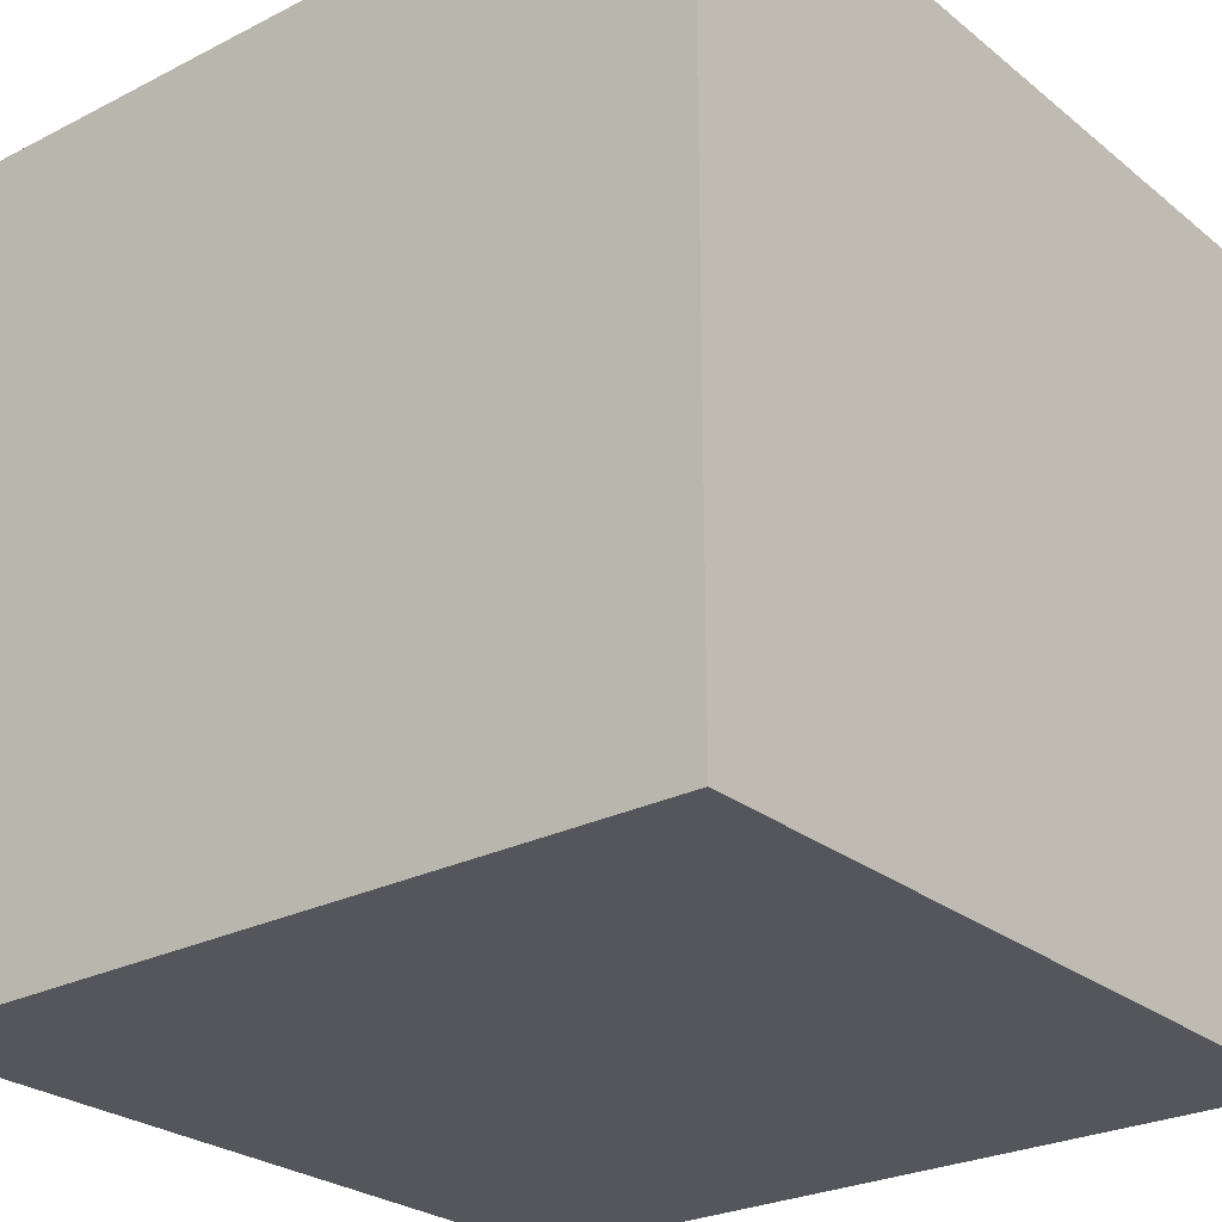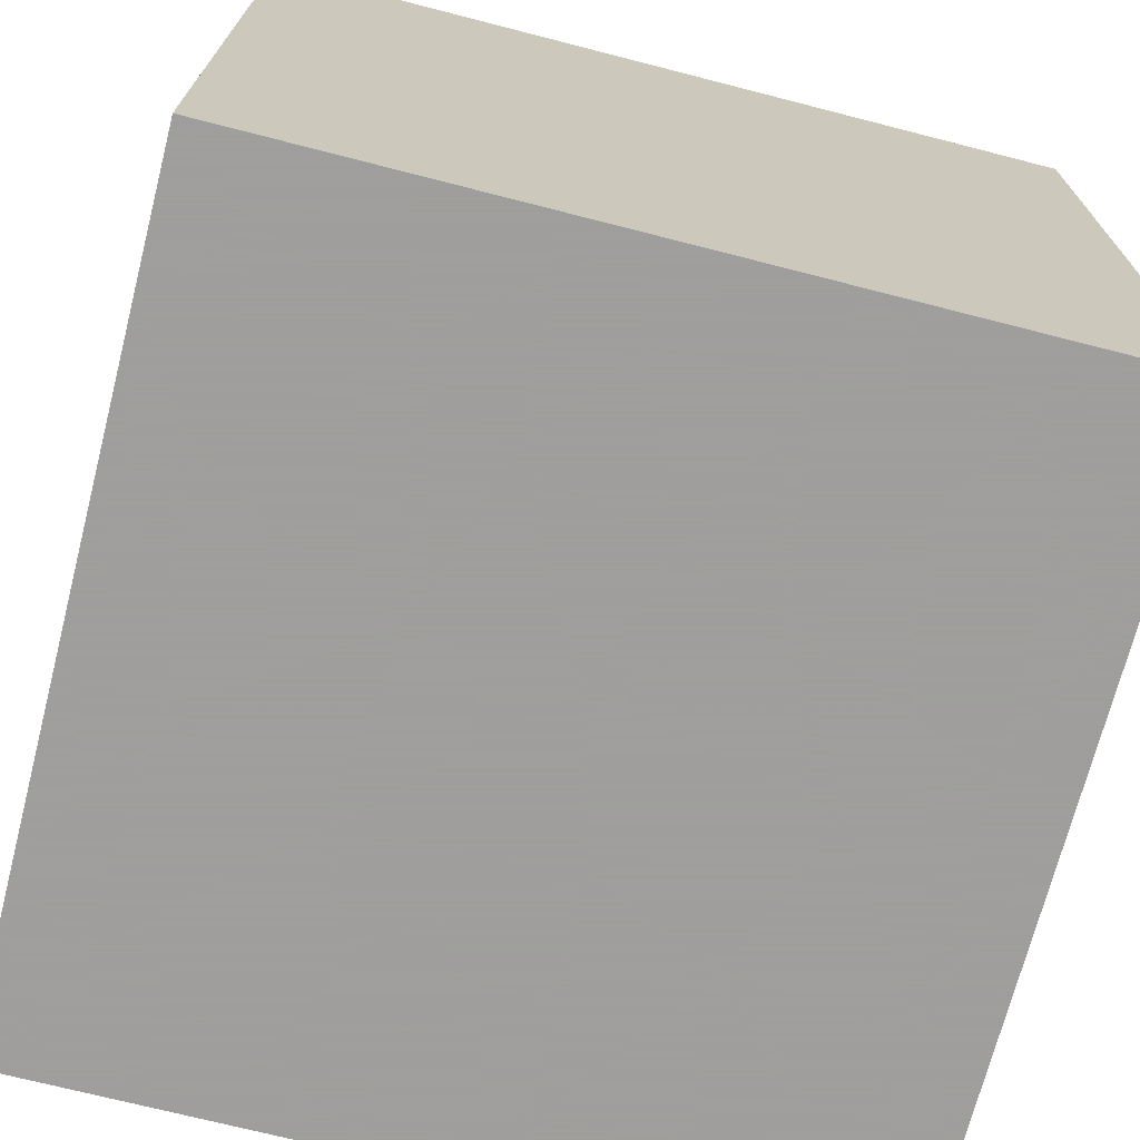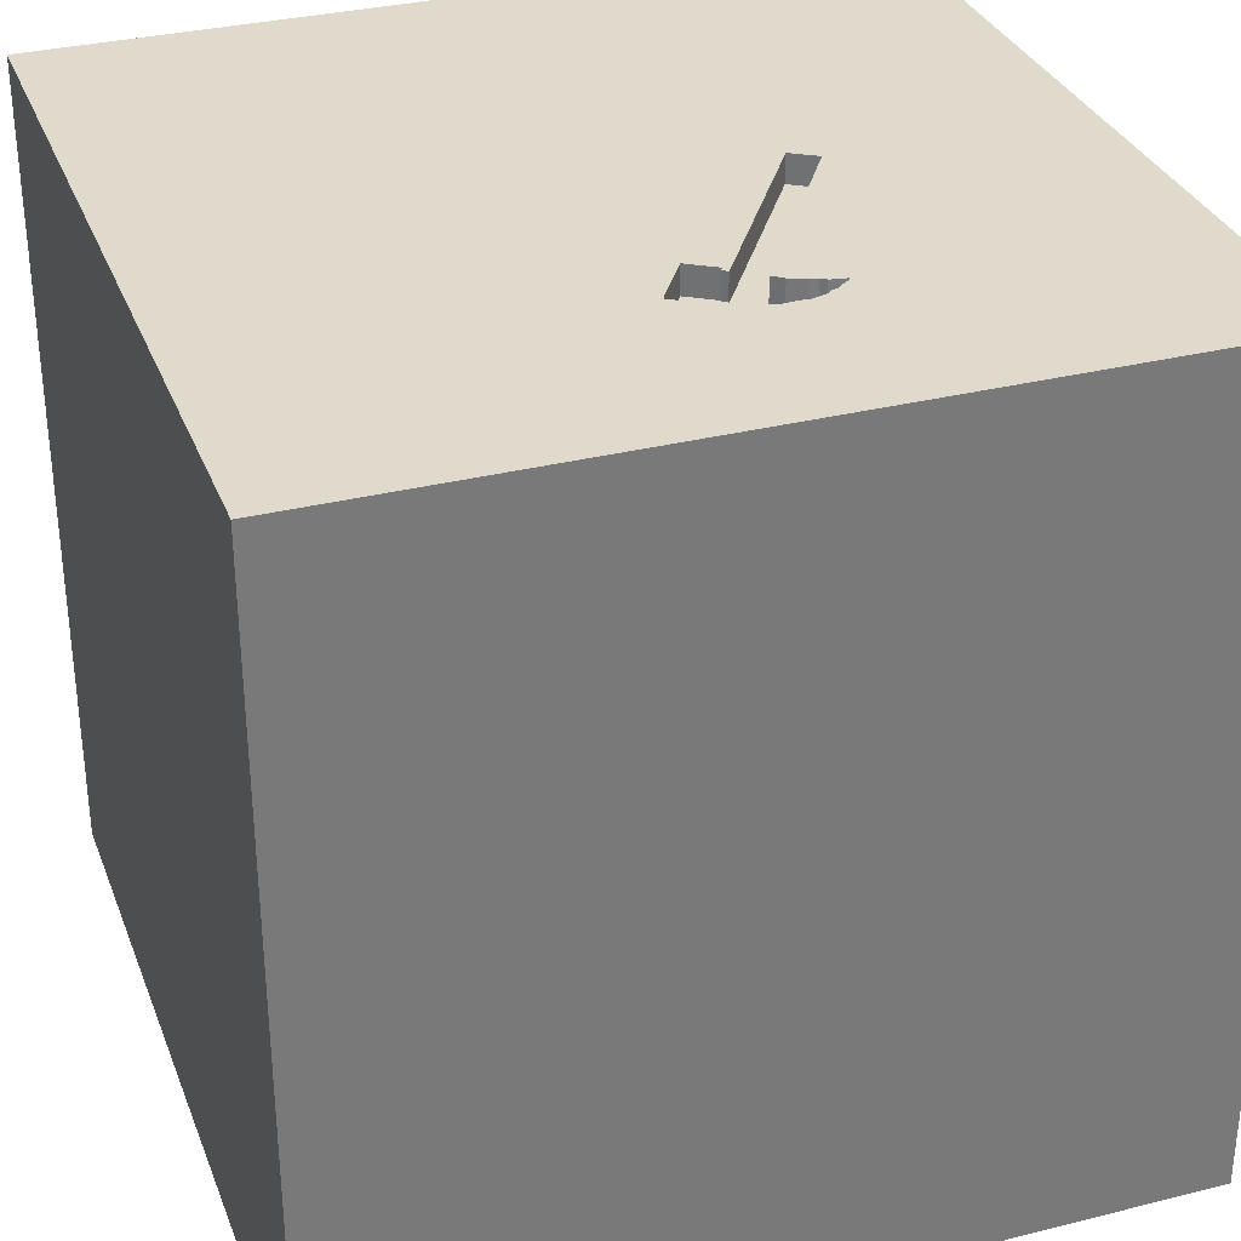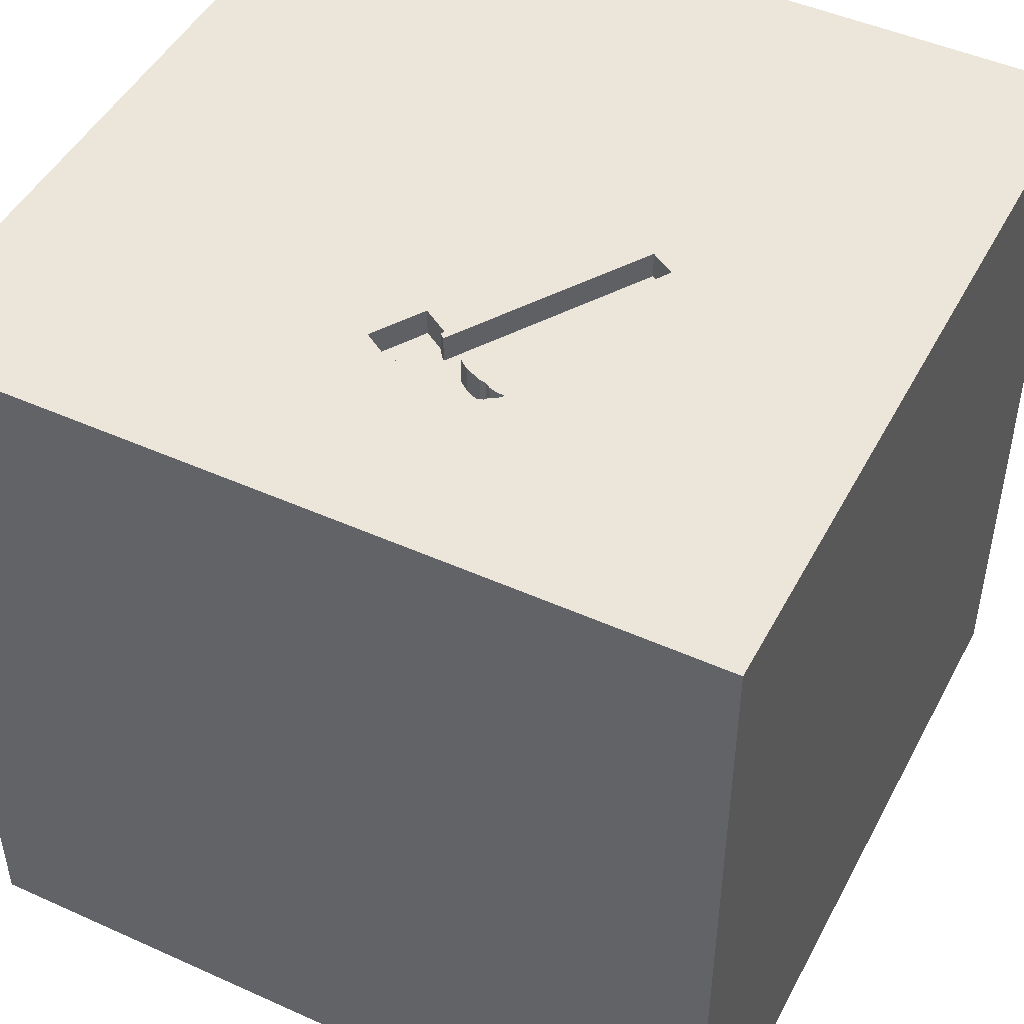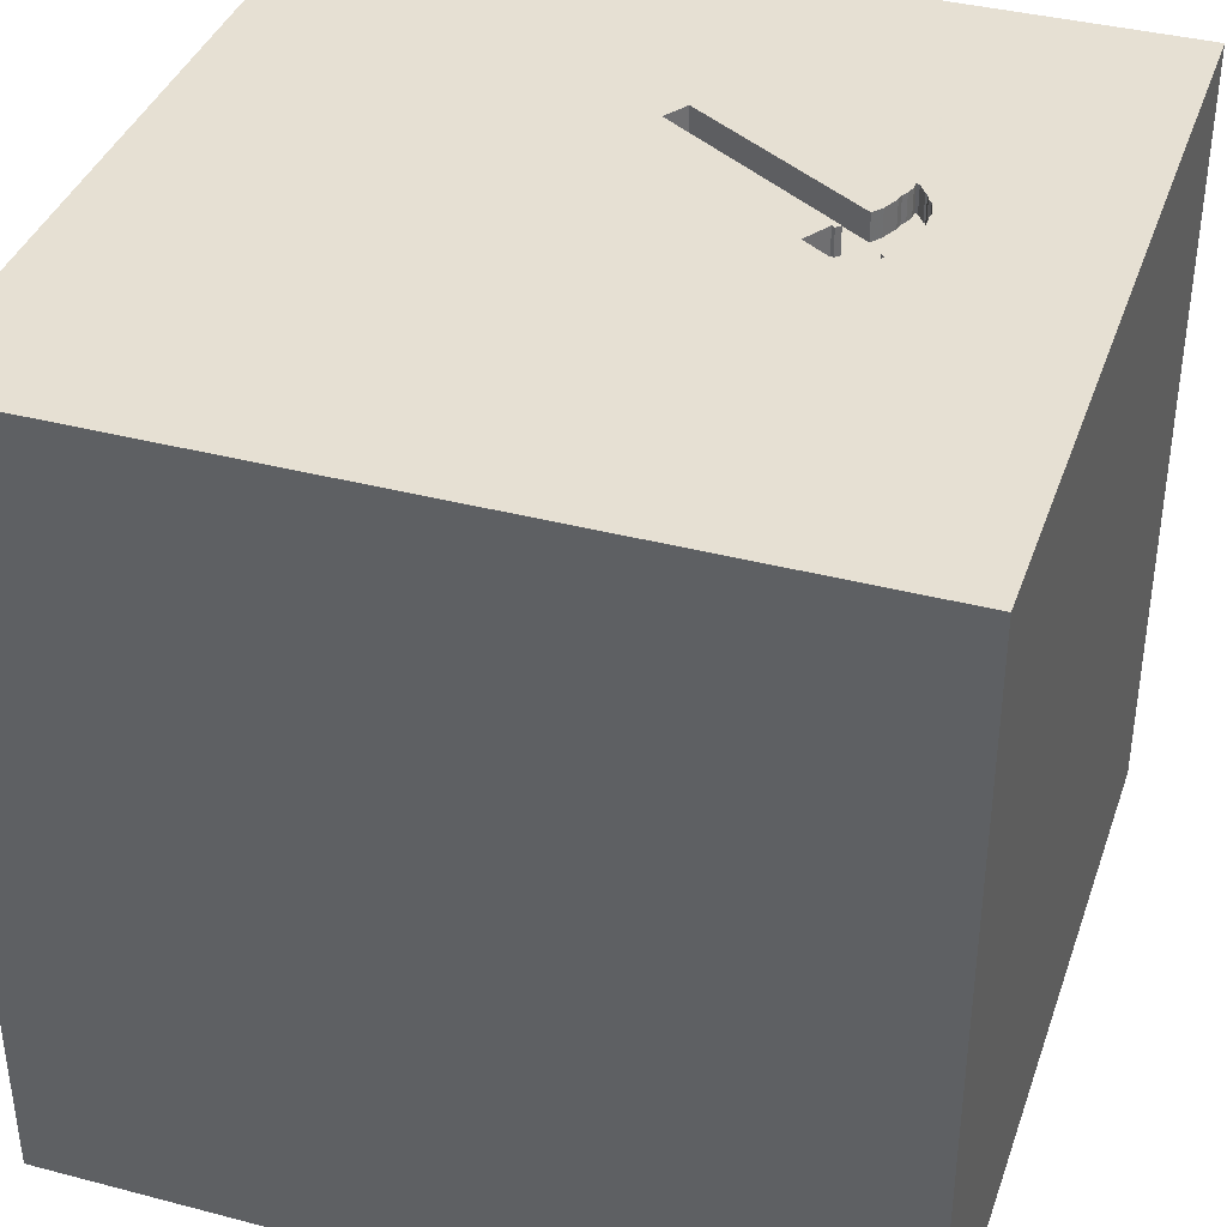
<metadata>
{"format":"obj","ext":"obj","renderer":"f3d","projection":"perspective","resolution":1024,"background":"white","views":[{"elev":-26.2,"azim":38.8,"up":"+Y"},{"elev":-71.1,"azim":-14.4,"up":"+Y"},{"elev":32.5,"azim":70.8,"up":"+Y"},{"elev":47.4,"azim":116.9,"up":"+Y"},{"elev":38.3,"azim":18.3,"up":"+Y"}]}
</metadata>
<code>
o hammer_154
v 0.6381 1.5 -0.06758
v 0.6381 1.4 -0.06758
v 0.8649 1.5 -0.0777
v 0.8649 1.4 -0.0777
v 0.6545 1.5 -0.08471
v 0.6545 1.4 -0.08471
v -1.022 -0.7682 -1.5
v -0.8333 -0.8854 1.5
v -1.042 0.3125 -1.5
v -0.6348 -0.1888 -1.5
v -0.7292 1.042 -1.5
v -0.625 1.25 1.5
v -1.172 -1.5 -0.2214
v -0.9896 -1.5 -1.5
v -0.625 -1.5 -1.25
v -0.638 -1.5 -0.4688
v -0.8333 -1.5 1.5
v -0.7292 -1.5 1.042
v -0.6901 1.5 -0.5924
v -0.8594 1.5 0.2018
v -0.8333 1.5 1.354
v -0.9896 1.5 -1.5
v -0.8333 1.5 1.5
v -1.042 1.5 0.8854
v -1.042 -1.302 -1.5
v -0.625 -1.328 1.5
v 0.7289 1.5 -0.1975
v 0.7749 1.5 -0.3002
v 0.7749 1.4 -0.3002
v 0.8742 1.5 -0.1269
v 0.8742 1.4 -0.1269
v 0.1473 1.5 -0.5393
v 0.7822 1.5 -0.3117
v 0.8655 1.5 -0.2867
v 0.8655 1.4 -0.2867
v 0.5208 0.2083 -1.5
v 0.4167 0.1562 1.5
v 0.1562 -0.2214 -1.5
v 0.1693 1.152 1.5
v 0.1823 -0.4818 1.5
v 0.1562 -1.5 -0.8333
v 0.5208 -1.5 0.4818
v 0.3906 -1.5 1.198
v 0.1562 -1.5 0.625
v 0.1562 -1.5 -1.5
v 0.2083 -1.5 -1.25
v 0.1562 -1.5 -0.4167
v 0.4687 -1.5 1.5
v 0.625 0.625 1.5
v 0.3906 1.107 -1.5
v 0.5639 1.5 0.02308
v 0.6771 1.5 1.263
v 0.4167 1.5 -0.625
v 0.5729 1.5 0.7031
v 0.1562 1.5 -1.5
v 0.4167 1.5 -1.198
v 0.4687 1.5 1.5
v 0.3749 1.5 -0.2646
v 0.5729 -1.302 -1.5
v 0.8735 1.5 -0.09982
v 0.2427 1.5 -0.3498
v 0.8809 1.5 -0.2329
v 0.797 1.5 -0.3523
v 0.8095 1.5 -0.372
v 0.8095 1.4 -0.372
v 0.05208 -1.029 1.5
v -0.2083 0.4557 -1.5
v 0 0.4687 1.5
v -0.05208 -0 1.5
v -0.1562 1.198 -1.5
v 0 -1.5 0.1562
v -0.1042 -1.5 1.198
v -0.1562 -1.5 1.5
v -0.3125 1.5 0.3516
v -0.1562 1.5 -0.2344
v -0.2083 1.5 1.198
v 0.03916 1.5 -0.608
v -0.01822 1.5 -0.5177
v -0.1562 1.5 1.5
v 0.7977 1.5 -0.3794
v 0.7977 1.4 -0.3794
v 0.8777 1.5 -0.2018
v 0.8777 1.4 -0.2018
v 0.7703 1.5 -0.2756
v 0.7143 1.5 -0.1789
v 1.198 -0.8594 -1.5
v 1.198 -0.8594 1.5
v 1.042 0.4688 -1.5
v 1.25 0.4167 1.5
v 1.185 -0.1823 -1.5
v 1.25 -0.2083 1.5
v 1.042 1.198 -1.5
v 1.25 1.042 1.5
v 1.237 -1.5 0.2083
v 1.042 -1.5 1.25
v 1.263 -1.5 -0.6771
v 1.094 -1.5 -1.211
v 1.042 -1.5 1.5
v 1.198 -1.5 0.8333
v 1.211 1.5 0.651
v 1.094 1.5 -0.05208
v 1.5 1.5 1.5
v 1.042 1.5 -1.237
v 1.302 1.5 -0.5729
v 1.042 1.5 1.5
v 1.5 -1.5 1.5
v -0.01822 1.4 -0.5177
v 0.7703 1.4 -0.2756
v 0.804 1.5 0.03504
v 0.8427 1.5 -0.3288
v 0.8427 1.4 -0.3288
v 0.8523 1.5 -0.3006
v 0.8523 1.4 -0.3006
v 0.7796 1.5 0.09126
v 0.7432 1.5 -0.2157
v 0.7432 1.4 -0.2157
v -0.5469 0.2083 1.5
v -0.4687 -1.5 -0.8333
v -0.5469 -1.5 0.2083
v -0.3906 1.5 -1.224
v -0.4427 -0.5469 1.5
v -0.4167 0.8594 1.5
v -1.5 -0.9896 -0.1042
v -1.5 -1.133 1.159
v -1.5 -0.9896 -1.5
v -1.5 -1.12 -1.198
v -1.5 -0.9896 1.5
v -1.5 0.3776 -0.7031
v -1.5 0.4167 0.1562
v -1.5 0.651 1.185
v -1.5 0.625 0.5469
v -1.5 0.1562 -1.5
v -1.5 0.4688 -1.237
v -1.5 0.4167 1.5
v -1.5 -0.1042 -0.7552
v -1.5 -0.1562 0.4687
v -1.5 0 -0.1562
v -1.5 0.02604 1.094
v -1.5 -0.1562 -1.25
v -1.5 -0.2083 1.5
v -1.5 1.25 0.4688
v -1.5 1.25 -0.1562
v -1.5 1.25 1.198
v -1.5 1.042 -0.625
v -1.5 1.12 -1.198
v -1.5 0.9896 1.5
v -1.5 -0.625 -1.042
v -1.5 -0.625 0.599
v -1.5 -0.4427 -0.2083
v -1.5 -1.5 -0.8333
v -1.5 -1.5 0.4167
v -1.5 -1.5 -0.1562
v -1.5 -1.5 0.9896
v -1.5 -1.5 1.5
v -1.5 -1.5 -1.5
v -1.5 0.8333 -1.5
v -1.5 1.5 -1.5
v -1.5 1.5 -0.8333
v -1.5 1.5 0.4688
v -1.5 1.5 -0.1562
v -1.5 1.5 1.042
v -1.5 1.5 1.5
v -1.5 -1.198 0.4427
v -1.5 -1.198 -0.625
v -1.5 -0.4427 1.198
v -1.5 -0.4167 -1.5
v -1.5 0.8333 -0.1562
v 0.8809 1.4 -0.2329
v 0.8735 1.4 -0.09982
v 0.6641 -0.651 -1.5
v 0.625 -1.5 -0.625
v 0.8464 -1.5 -0.05208
v 0.8333 -1.5 -1.5
v 0.7484 1.5 0.1403
v 0.6263 1.5 -0.07506
v 0.8333 1.5 -1.5
v 0.3815 1.5 -0.3904
v 0.5639 1.4 0.02308
v 0.8477 1.5 -0.314
v 0.797 1.4 -0.3523
v 1.5 -1.5 -1.5
v 1.5 1.5 -1.5
v 1.5 -1.094 1.068
v 1.5 -0.9375 -0.4069
v 1.5 -0.8333 -1.5
v 1.5 -0.9505 -1.211
v 1.5 -0.9896 1.5
v 1.5 0.2865 -1.029
v 1.5 0.6445 0.5599
v 1.5 0.625 0
v 1.5 -0.09115 1.27
v 1.5 0.4167 -1.5
v 1.5 0.5729 -0.4948
v 1.5 0.1562 1.5
v 1.5 -0.1562 0.625
v 1.5 -0.2083 -0.2148
v 1.5 -0.1562 -1.5
v 1.5 -0.2865 -1.094
v 1.5 1.25 0.2083
v 1.5 1.198 1.042
v 1.5 1.224 -0.599
v 1.5 0.9896 -1.5
v 1.5 1.016 -1.185
v 1.5 -0.625 0.4427
v 1.5 -1.5 -0.9896
v 1.5 -1.5 0.2083
v 1.5 -1.5 0.9896
v 1.5 -1.5 -0.4167
v 1.5 0.6771 1.172
v 1.5 0.8333 1.5
v 1.5 1.5 -0.8333
v 1.5 1.5 0.4167
v 1.5 1.5 -0.1562
v 1.5 1.5 0.9896
v 1.5 -1.198 0.4427
v 1.5 -0.4167 1.5
v 0.03916 1.4 -0.608
v -1.172 -0.5859 1.5
v -1.276 0.05208 1.5
v -1.302 1.172 1.5
v -1.25 -1.5 -1.048
v -1.25 -1.5 0.5599
v -1.198 -1.5 1.25
v -1.12 0.5729 1.5
v -1.224 1.5 -1.042
v -1.354 1.5 0.4167
v -1.276 1.5 -0.1562
v -1.198 0.8594 -1.5
v 0.8348 1.5 -0.3338
v 0.8348 1.4 -0.3338
v -0.4167 -1.5 -1.5
v -0.3646 -1.5 0.7812
v -0.4167 1.5 -1.5
v -0.1758 -1.178 -1.5
v 0.7484 1.4 0.1403
v 0.8333 0.1562 1.5
v 0.8333 1.198 1.5
v 0.7943 1.5 -0.4948
v 0.6901 -1.217 1.5
v 0.8333 -0.4167 1.5
v 0.6263 1.4 -0.07506
v 0.7976 1.5 0.02829
v 0.7976 1.4 0.02829
v 0.7874 1.5 -0.3199
v 0.7874 1.4 -0.3199
v 0.8817 1.5 -0.1387
v 0.8817 1.4 -0.1387
v 0.7143 1.4 -0.1789
v 0.07926 1.5 -0.455
v 0.6322 1.5 -0.07132
v 0.8108 1.5 0.0422
v 0.8108 1.4 0.0422
f 127 124 154
f 124 153 154
f 153 223 154
f 223 17 154
f 17 26 154
f 154 218 127
f 153 222 223
f 127 165 124
f 124 163 153
f 26 8 154
f 140 165 127
f 163 151 153
f 223 18 17
f 8 218 154
f 218 140 127
f 151 222 153
f 222 18 223
f 73 26 17
f 18 73 17
f 218 219 140
f 165 148 124
f 148 163 124
f 163 152 151
f 18 72 73
f 140 138 165
f 152 222 151
f 73 66 26
f 26 121 8
f 152 13 222
f 18 232 72
f 66 121 26
f 163 123 152
f 8 121 218
f 134 138 140
f 222 119 18
f 72 43 73
f 48 66 73
f 219 134 140
f 134 130 138
f 165 136 148
f 119 232 18
f 43 48 73
f 48 239 66
f 138 136 165
f 148 123 163
f 123 150 152
f 121 219 218
f 123 164 150
f 150 13 152
f 13 119 222
f 66 40 121
f 121 117 219
f 219 224 134
f 146 130 134
f 232 44 72
f 224 146 134
f 148 149 123
f 136 149 148
f 150 221 13
f 119 71 232
f 43 95 48
f 98 239 48
f 117 224 219
f 138 131 136
f 164 126 150
f 71 44 232
f 44 43 72
f 95 98 48
f 121 69 117
f 224 220 146
f 130 131 138
f 149 164 123
f 13 16 119
f 239 40 66
f 40 69 121
f 146 143 130
f 136 137 149
f 221 16 13
f 98 106 239
f 162 143 146
f 126 155 150
f 44 42 43
f 43 42 95
f 106 87 239
f 220 162 146
f 131 129 136
f 149 147 164
f 155 221 150
f 95 106 98
f 117 122 224
f 129 137 136
f 147 126 164
f 221 118 16
f 71 42 44
f 42 99 95
f 16 71 119
f 239 240 40
f 40 37 69
f 69 68 117
f 224 12 220
f 143 131 130
f 16 47 71
f 87 240 239
f 122 12 224
f 162 161 143
f 143 141 131
f 137 135 149
f 149 135 147
f 126 125 155
f 15 118 221
f 220 23 162
f 24 161 162
f 25 155 125
f 155 14 221
f 71 172 42
f 42 94 99
f 95 207 106
f 183 187 106
f 187 87 106
f 240 37 40
f 37 68 69
f 68 122 117
f 12 23 220
f 131 167 129
f 129 128 137
f 7 25 125
f 25 14 155
f 14 15 221
f 118 47 16
f 172 94 42
f 99 207 95
f 183 106 207
f 87 91 240
f 240 236 37
f 21 162 23
f 161 141 143
f 128 135 137
f 147 125 126
f 118 41 47
f 24 162 21
f 161 159 141
f 135 139 147
f 47 172 71
f 37 49 68
f 24 159 161
f 141 167 131
f 167 128 129
f 47 171 172
f 215 183 207
f 187 91 87
f 91 236 240
f 226 159 24
f 141 142 167
f 147 166 125
f 15 41 118
f 94 207 99
f 191 187 183
f 187 216 91
f 68 39 122
f 122 39 12
f 76 21 23
f 76 24 21
f 74 20 24
f 20 226 24
f 128 139 135
f 139 166 147
f 7 125 166
f 234 25 7
f 234 14 25
f 14 231 15
f 15 46 41
f 94 206 207
f 191 216 187
f 236 49 37
f 49 39 68
f 74 24 76
f 167 144 128
f 10 234 7
f 234 231 14
f 41 171 47
f 215 207 206
f 204 183 215
f 195 183 204
f 12 79 23
f 159 142 141
f 195 191 183
f 39 79 12
f 76 23 79
f 227 159 226
f 159 160 142
f 128 133 139
f 139 132 166
f 9 7 166
f 231 46 15
f 216 194 91
f 91 89 236
f 20 227 226
f 227 160 159
f 142 144 167
f 9 166 132
f 10 7 9
f 231 45 46
f 171 96 172
f 172 96 94
f 184 215 206
f 184 204 215
f 196 195 204
f 191 194 216
f 89 49 236
f 144 133 128
f 38 234 10
f 234 45 231
f 46 171 41
f 196 204 184
f 49 237 39
f 133 132 139
f 194 89 91
f 19 20 74
f 144 145 133
f 67 38 10
f 96 206 94
f 190 195 196
f 89 93 49
f 39 57 79
f 52 76 79
f 54 74 76
f 51 75 74
f 75 19 74
f 19 227 20
f 160 144 142
f 67 10 9
f 36 38 67
f 59 45 234
f 46 97 171
f 171 97 96
f 96 208 206
f 193 190 196
f 190 189 195
f 189 191 195
f 93 237 49
f 52 79 57
f 54 76 52
f 51 74 54
f 61 75 51
f 51 58 61
f 160 158 144
f 133 156 132
f 184 206 208
f 209 194 191
f 194 210 89
f 174 51 54
f 249 75 61
f 78 75 249
f 78 19 75
f 227 158 160
f 9 132 156
f 170 234 38
f 45 173 46
f 189 209 191
f 209 210 194
f 210 93 89
f 237 57 39
f 58 51 175
f 175 5 58
f 77 19 78
f 225 158 227
f 228 9 156
f 11 67 9
f 50 36 67
f 36 170 38
f 170 59 234
f 59 173 45
f 173 97 46
f 250 1 5
f 175 250 5
f 32 53 77
f 19 225 227
f 158 145 144
f 145 156 133
f 11 9 228
f 88 36 50
f 96 205 208
f 186 184 208
f 188 193 196
f 56 77 53
f 120 19 77
f 70 67 11
f 92 88 50
f 186 208 205
f 188 196 198
f 200 209 189
f 200 210 209
f 237 105 57
f 100 174 54
f 53 32 177
f 56 120 77
f 50 67 70
f 90 170 36
f 86 59 170
f 198 196 184
f 203 201 193
f 93 105 237
f 52 57 105
f 54 52 100
f 251 174 100
f 251 101 109
f 251 114 174
f 88 90 36
f 97 205 96
f 198 184 186
f 203 193 188
f 201 190 193
f 199 189 190
f 199 200 189
f 102 52 105
f 101 251 100
f 242 109 101
f 101 60 3
f 3 242 101
f 238 56 53
f 120 225 19
f 158 157 145
f 157 156 145
f 90 86 170
f 181 173 59
f 201 199 190
f 100 52 102
f 101 34 62
f 62 82 246
f 101 62 246
f 246 30 60
f 246 60 101
f 103 56 238
f 157 228 156
f 86 181 59
f 210 102 93
f 93 102 105
f 104 34 101
f 34 179 112
f 238 53 177
f 225 157 158
f 11 228 157
f 173 181 97
f 97 181 205
f 200 102 210
f 238 33 244
f 179 34 238
f 238 244 63
f 110 179 238
f 229 110 238
f 238 63 80
f 238 80 64
f 238 64 229
f 176 56 103
f 55 120 56
f 22 225 120
f 22 11 157
f 233 70 11
f 55 50 70
f 176 92 50
f 186 205 181
f 211 201 203
f 213 199 201
f 212 200 199
f 214 100 102
f 213 101 100
f 213 104 101
f 104 238 34
f 238 27 115
f 28 33 238
f 238 115 84
f 238 84 28
f 238 177 85
f 176 55 56
f 55 233 120
f 233 22 120
f 22 157 225
f 233 11 22
f 55 70 233
f 176 50 55
f 182 92 176
f 202 88 92
f 192 90 88
f 185 86 90
f 185 181 86
f 197 198 186
f 192 188 198
f 202 203 188
f 182 211 203
f 211 213 201
f 213 212 199
f 212 214 200
f 214 102 200
f 212 100 214
f 213 100 212
f 211 104 213
f 27 238 85
f 182 176 103
f 182 202 92
f 202 192 88
f 192 197 90
f 197 185 90
f 185 186 181
f 197 186 185
f 192 198 197
f 202 188 192
f 182 203 202
f 182 103 211
f 211 103 104
f 103 238 104
f 108 35 113
f 108 168 35
f 113 29 108
f 34 112 113
f 113 35 34
f 108 83 168
f 62 34 35
f 35 168 62
f 113 245 29
f 108 29 84
f 113 112 179
f 83 108 116
f 82 62 168
f 168 83 82
f 113 230 245
f 33 28 29
f 29 245 33
f 28 84 29
f 179 110 111
f 111 113 179
f 31 83 116
f 84 115 116
f 116 108 84
f 230 113 111
f 245 230 180
f 245 244 33
f 110 229 111
f 83 31 247
f 31 116 248
f 116 115 27
f 83 247 82
f 230 111 229
f 63 244 245
f 245 180 63
f 180 230 65
f 30 246 247
f 247 31 30
f 248 4 31
f 27 85 248
f 248 116 27
f 246 82 247
f 229 64 230
f 81 180 65
f 65 230 64
f 248 6 4
f 4 169 31
f 177 248 85
f 180 81 63
f 81 65 80
f 64 80 65
f 60 30 31
f 31 169 60
f 248 107 6
f 4 6 243
f 3 60 169
f 169 4 3
f 217 248 177
f 32 77 217
f 177 32 217
f 80 63 81
f 248 217 107
f 6 107 58
f 6 58 5
f 4 243 3
f 6 2 243
f 77 78 217
f 107 217 78
f 107 78 249
f 61 58 107
f 107 249 61
f 242 3 243
f 5 1 2
f 2 6 5
f 243 2 178
f 243 252 109
f 109 242 243
f 1 250 2
f 178 235 243
f 178 2 241
f 251 109 252
f 252 243 235
f 250 175 241
f 241 2 250
f 235 178 174
f 178 241 51
f 114 251 252
f 252 235 114
f 175 51 241
f 51 174 178
f 174 114 235

</code>
